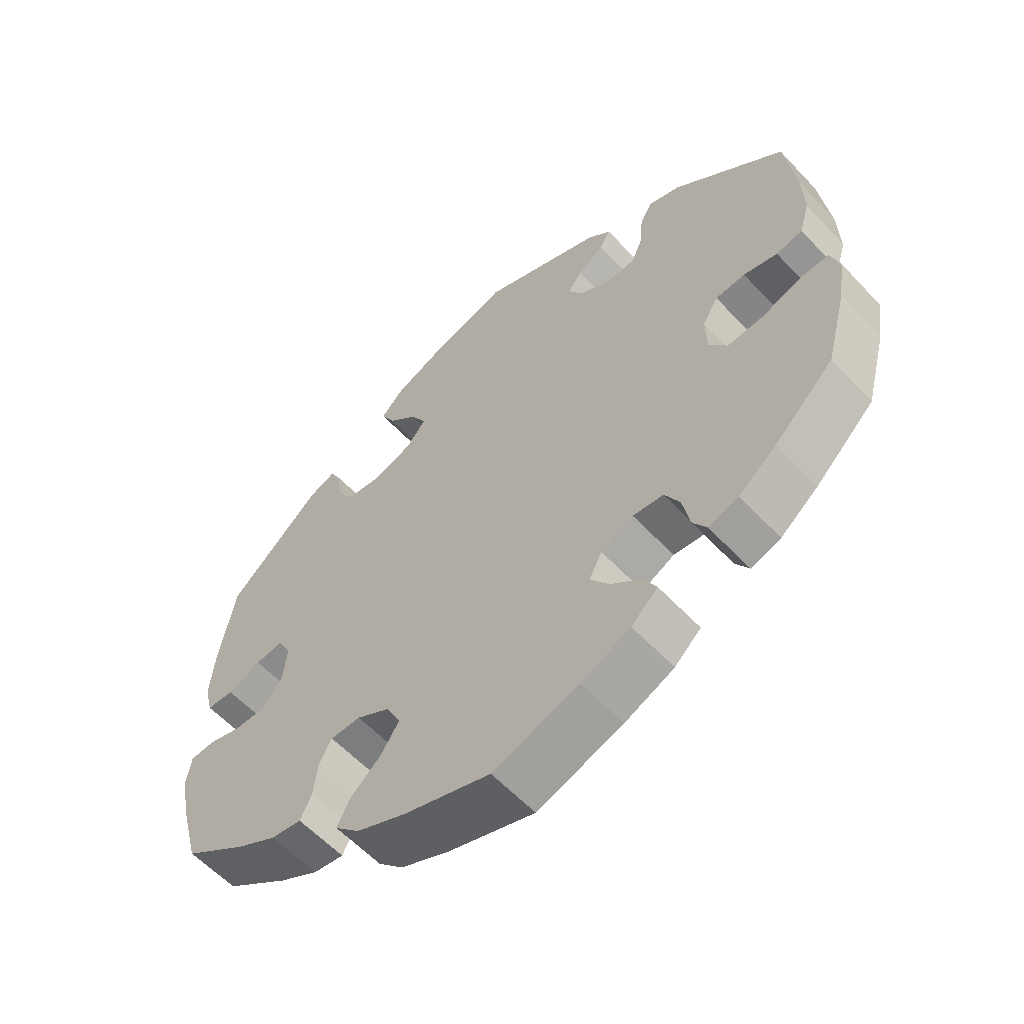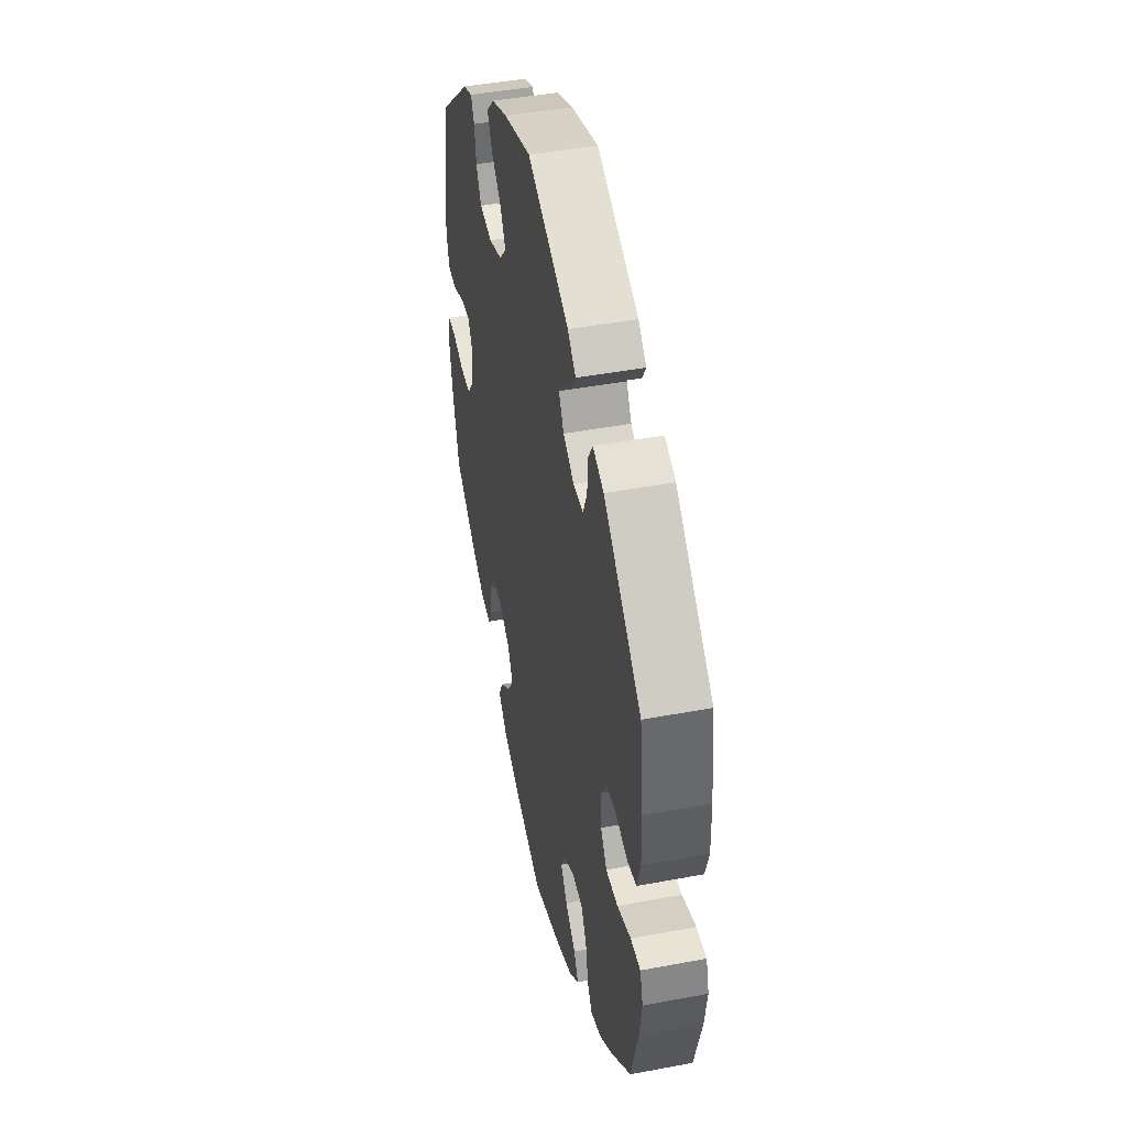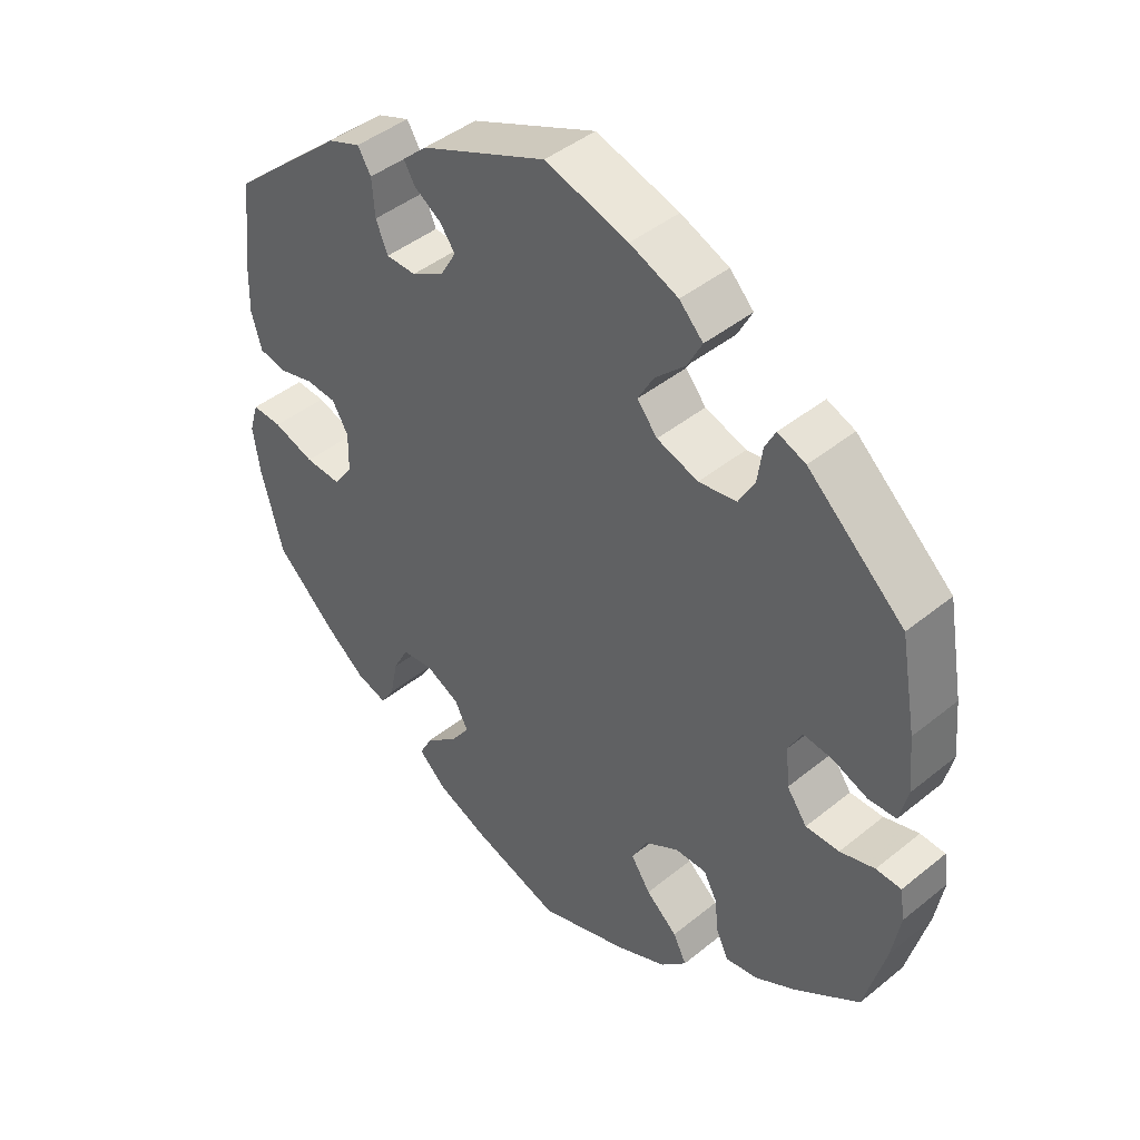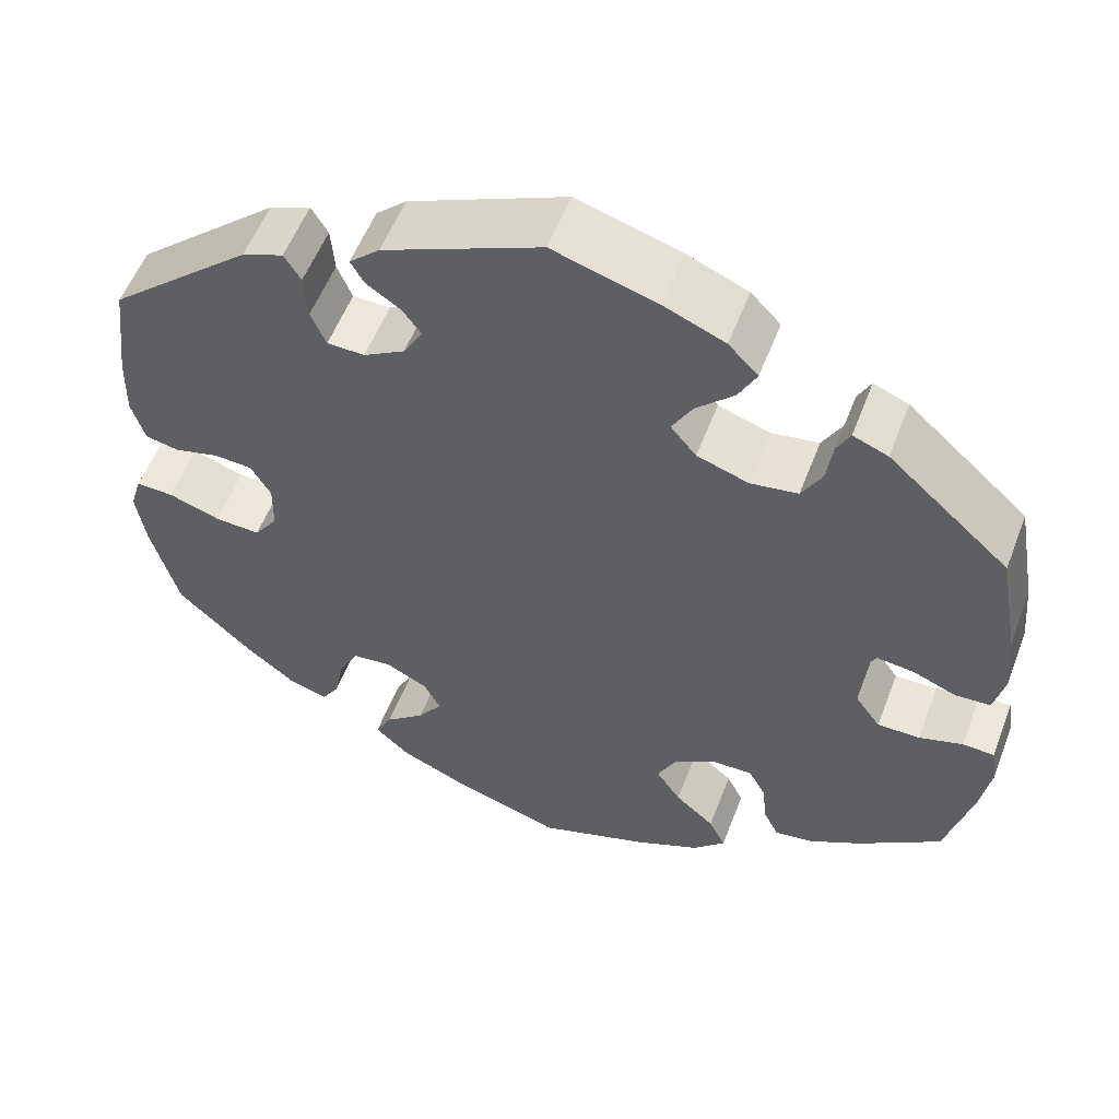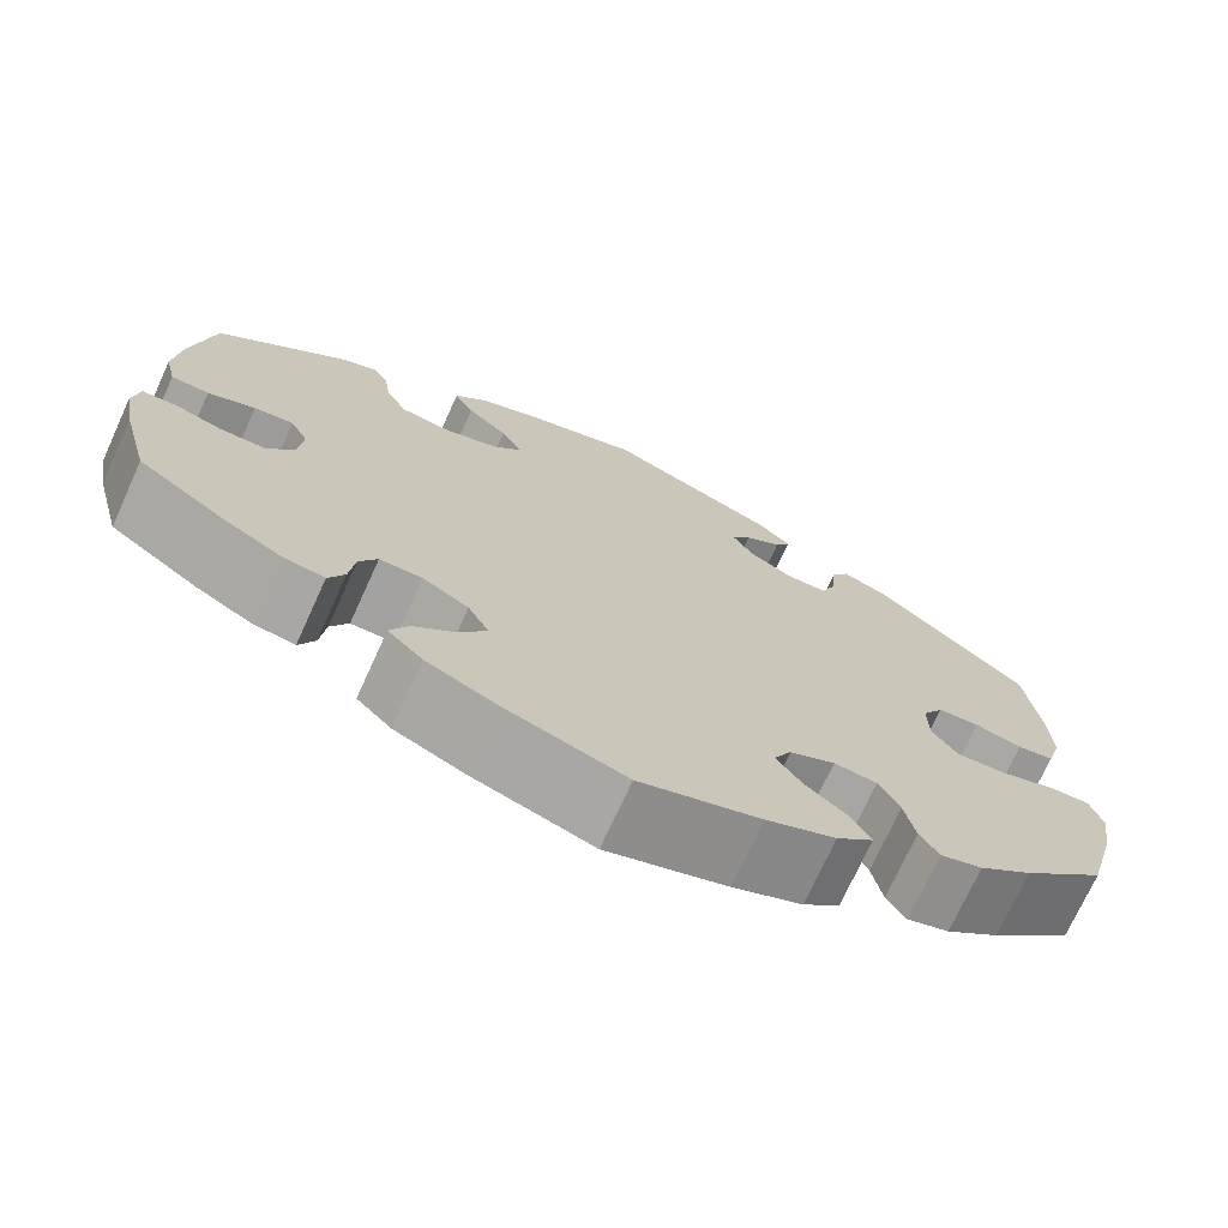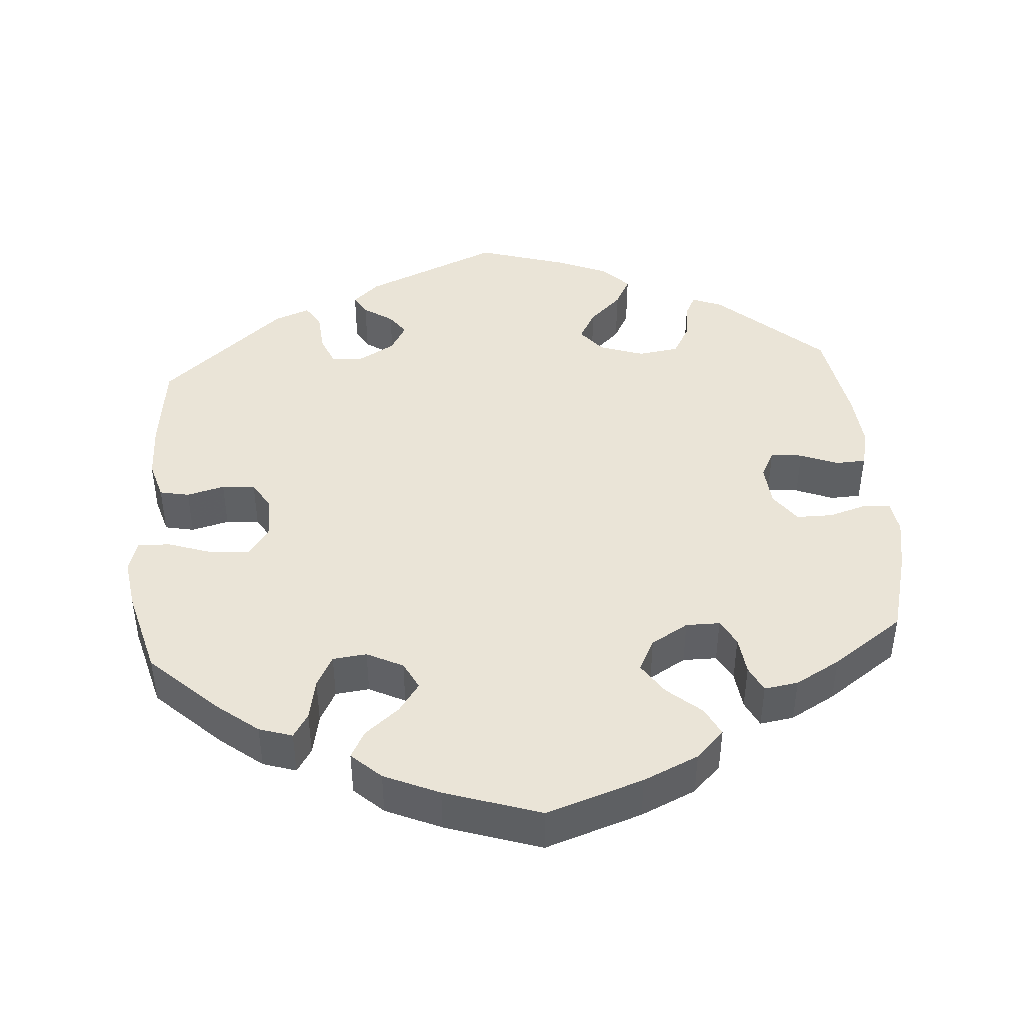
<metadata>
{"format":"obj","ext":"obj","renderer":"f3d","projection":"perspective","resolution":1024,"background":"white","views":[{"elev":-59.0,"azim":42.7,"up":"+Z"},{"elev":44.9,"azim":77.7,"up":"+Z"},{"elev":43.8,"azim":-133.6,"up":"+Z"},{"elev":55.4,"azim":-159.2,"up":"+Z"},{"elev":-72.7,"azim":-24.5,"up":"+Z"},{"elev":43.7,"azim":175.7,"up":"+Y"}]}
</metadata>
<code>
v -0.127 0.07 -0.535
v -0.2 0.07 -0.502
v -0.237 0.07 -0.465
v -0.218 0.07 -0.427
v -0.173 0.07 -0.388
v -0.145 0.07 -0.346
v -0.167 0.07 -0.303
v -0.216 0.07 -0.274
v -0.261 0.07 -0.274
v -0.28 0.07 -0.309
v -0.286 0.07 -0.36
v -0.303 0.07 -0.395
v -0.348 0.07 -0.388
v -0.407 0.07 -0.355
v -0.501 0.07 -0.289
v -0.531 0.07 -0.176
v -0.543 0.07 -0.108
v -0.536 0.07 -0.064
v -0.5 0.07 -0.062
v -0.45 0.07 -0.077
v -0.402 0.07 -0.077
v -0.373 0.07 -0.037
v -0.368 0.07 0.019
v -0.387 0.07 0.056
v -0.429 0.07 0.051
v -0.479 0.07 0.031
v -0.519 0.07 0.033
v -0.531 0.07 0.083
v -0.524 0.07 0.16
v -0.501 0.07 0.289
v -0.363 0.07 0.413
v -0.323 0.07 0.429
v -0.308 0.07 0.4
v -0.301 0.07 0.35
v -0.278 0.07 0.309
v -0.224 0.07 0.301
v -0.165 0.07 0.321
v -0.136 0.07 0.356
v -0.159 0.07 0.397
v -0.202 0.07 0.438
v -0.223 0.07 0.478
v -0.189 0.07 0.513
v -0.12 0.07 0.542
v -0.001 0.07 0.578
v 0.179 0.07 0.501
v 0.214 0.07 0.469
v 0.198 0.07 0.442
v 0.159 0.07 0.416
v 0.138 0.07 0.387
v 0.16 0.07 0.349
v 0.207 0.07 0.322
v 0.25 0.07 0.323
v 0.267 0.07 0.364
v 0.271 0.07 0.417
v 0.29 0.07 0.448
v 0.337 0.07 0.43
v 0.5 0.07 0.289
v 0.515 0.07 0.167
v 0.517 0.07 0.093
v 0.502 0.07 0.042
v 0.463 0.07 0.034
v 0.413 0.07 0.047
v 0.369 0.07 0.044
v 0.346 0.07 0.005
v 0.347 0.07 -0.051
v 0.374 0.07 -0.089
v 0.426 0.07 -0.086
v 0.485 0.07 -0.066
v 0.528 0.07 -0.064
v 0.541 0.07 -0.107
v 0.531 0.07 -0.174
v 0.5 0.07 -0.289
v 0.413 0.07 -0.371
v 0.357 0.07 -0.415
v 0.313 0.07 -0.429
v 0.293 0.07 -0.397
v 0.282 0.07 -0.342
v 0.26 0.07 -0.3
v 0.215 0.07 -0.295
v 0.167 0.07 -0.319
v 0.148 0.07 -0.356
v 0.176 0.07 -0.395
v 0.221 0.07 -0.432
v 0.24 0.07 -0.468
v 0.201 0.07 -0.504
v 0.128 0.07 -0.536
v 0.001 0.07 -0.578
v -0.127 0 -0.535
v -0.2 0 -0.502
v -0.237 0 -0.465
v -0.218 0 -0.427
v -0.173 0 -0.388
v -0.145 0 -0.346
v -0.167 0 -0.303
v -0.216 0 -0.274
v -0.261 0 -0.274
v -0.28 0 -0.309
v -0.286 0 -0.36
v -0.303 0 -0.395
v -0.348 0 -0.388
v -0.407 0 -0.355
v -0.501 0 -0.289
v -0.531 0 -0.176
v -0.543 0 -0.108
v -0.536 0 -0.064
v -0.5 0 -0.062
v -0.45 0 -0.077
v -0.402 0 -0.077
v -0.373 0 -0.037
v -0.368 0 0.019
v -0.387 0 0.056
v -0.429 0 0.051
v -0.479 0 0.031
v -0.519 0 0.033
v -0.531 0 0.083
v -0.524 0 0.16
v -0.501 0 0.289
v -0.363 0 0.413
v -0.323 0 0.429
v -0.308 0 0.4
v -0.301 0 0.35
v -0.278 0 0.309
v -0.224 0 0.301
v -0.165 0 0.321
v -0.136 0 0.356
v -0.159 0 0.397
v -0.202 0 0.438
v -0.223 0 0.478
v -0.189 0 0.513
v -0.12 0 0.542
v -0.001 0 0.578
v 0.179 0 0.501
v 0.214 0 0.469
v 0.198 0 0.442
v 0.159 0 0.416
v 0.138 0 0.387
v 0.16 0 0.349
v 0.207 0 0.322
v 0.25 0 0.323
v 0.267 0 0.364
v 0.271 0 0.417
v 0.29 0 0.448
v 0.337 0 0.43
v 0.5 0 0.289
v 0.515 0 0.167
v 0.517 0 0.093
v 0.502 0 0.042
v 0.463 0 0.034
v 0.413 0 0.047
v 0.369 0 0.044
v 0.346 0 0.005
v 0.347 0 -0.051
v 0.374 0 -0.089
v 0.426 0 -0.086
v 0.485 0 -0.066
v 0.528 0 -0.064
v 0.541 0 -0.107
v 0.531 0 -0.174
v 0.5 0 -0.289
v 0.413 0 -0.371
v 0.357 0 -0.415
v 0.313 0 -0.429
v 0.293 0 -0.397
v 0.282 0 -0.342
v 0.26 0 -0.3
v 0.215 0 -0.295
v 0.167 0 -0.319
v 0.148 0 -0.356
v 0.176 0 -0.395
v 0.221 0 -0.432
v 0.24 0 -0.468
v 0.201 0 -0.504
v 0.128 0 -0.536
v 0.001 0 -0.578
f 82 83 84 85
f 81 82 85 86
f 74 75 76 77
f 74 77 78
f 73 74 78
f 72 73 78
f 71 72 78 79
f 67 68 69 70
f 66 67 70 71
f 59 60 61 62
f 59 62 63
f 58 59 63
f 57 58 63
f 56 57 63 64
f 53 54 55 56
f 52 53 56 64
f 45 46 47 48
f 45 48 49
f 44 45 49
f 43 44 49 50
f 39 40 41 42
f 38 39 42 43
f 31 32 33 34
f 31 34 35
f 30 31 35
f 29 30 35 36
f 25 26 27 28
f 24 25 28 29
f 17 18 19 20
f 17 20 21
f 16 17 21
f 15 16 21
f 14 15 21 22
f 10 11 12 13
f 9 10 13 14
f 2 3 4 5
f 2 5 6
f 1 2 6
f 81 86 87 1
f 66 71 79
f 65 66 79 80
f 51 52 64 65
f 50 51 65 80
f 38 43 50 80
f 37 38 80 81
f 24 29 36 37
f 23 24 37 81
f 9 14 22
f 8 9 22 23
f 7 8 23 81
f 81 1 6
f 6 7 81
f 172 171 170 169
f 173 172 169 168
f 164 163 162 161
f 165 164 161
f 165 161 160
f 165 160 159
f 166 165 159 158
f 157 156 155 154
f 158 157 154 153
f 149 148 147 146
f 150 149 146
f 150 146 145
f 150 145 144
f 151 150 144 143
f 143 142 141 140
f 151 143 140 139
f 135 134 133 132
f 136 135 132
f 136 132 131
f 137 136 131 130
f 129 128 127 126
f 130 129 126 125
f 121 120 119 118
f 122 121 118
f 122 118 117
f 123 122 117 116
f 115 114 113 112
f 116 115 112 111
f 107 106 105 104
f 108 107 104
f 108 104 103
f 108 103 102
f 109 108 102 101
f 100 99 98 97
f 101 100 97 96
f 92 91 90 89
f 93 92 89
f 93 89 88
f 88 174 173 168
f 166 158 153
f 167 166 153 152
f 152 151 139 138
f 167 152 138 137
f 167 137 130 125
f 168 167 125 124
f 124 123 116 111
f 168 124 111 110
f 109 101 96
f 110 109 96 95
f 168 110 95 94
f 93 88 168
f 168 94 93
f 1 88 89 2
f 2 89 90 3
f 3 90 91 4
f 4 91 92 5
f 5 92 93 6
f 6 93 94 7
f 7 94 95 8
f 8 95 96 9
f 9 96 97 10
f 10 97 98 11
f 11 98 99 12
f 12 99 100 13
f 13 100 101 14
f 14 101 102 15
f 15 102 103 16
f 16 103 104 17
f 17 104 105 18
f 18 105 106 19
f 19 106 107 20
f 20 107 108 21
f 21 108 109 22
f 22 109 110 23
f 23 110 111 24
f 24 111 112 25
f 25 112 113 26
f 26 113 114 27
f 27 114 115 28
f 28 115 116 29
f 29 116 117 30
f 30 117 118 31
f 31 118 119 32
f 32 119 120 33
f 33 120 121 34
f 34 121 122 35
f 35 122 123 36
f 36 123 124 37
f 37 124 125 38
f 38 125 126 39
f 39 126 127 40
f 40 127 128 41
f 41 128 129 42
f 42 129 130 43
f 43 130 131 44
f 44 131 132 45
f 45 132 133 46
f 46 133 134 47
f 47 134 135 48
f 48 135 136 49
f 49 136 137 50
f 50 137 138 51
f 51 138 139 52
f 52 139 140 53
f 53 140 141 54
f 54 141 142 55
f 55 142 143 56
f 56 143 144 57
f 57 144 145 58
f 58 145 146 59
f 59 146 147 60
f 60 147 148 61
f 61 148 149 62
f 62 149 150 63
f 63 150 151 64
f 64 151 152 65
f 65 152 153 66
f 66 153 154 67
f 67 154 155 68
f 68 155 156 69
f 69 156 157 70
f 70 157 158 71
f 71 158 159 72
f 72 159 160 73
f 73 160 161 74
f 74 161 162 75
f 75 162 163 76
f 76 163 164 77
f 77 164 165 78
f 78 165 166 79
f 79 166 167 80
f 80 167 168 81
f 81 168 169 82
f 82 169 170 83
f 83 170 171 84
f 84 171 172 85
f 85 172 173 86
f 86 173 174 87
f 87 174 88 1

</code>
